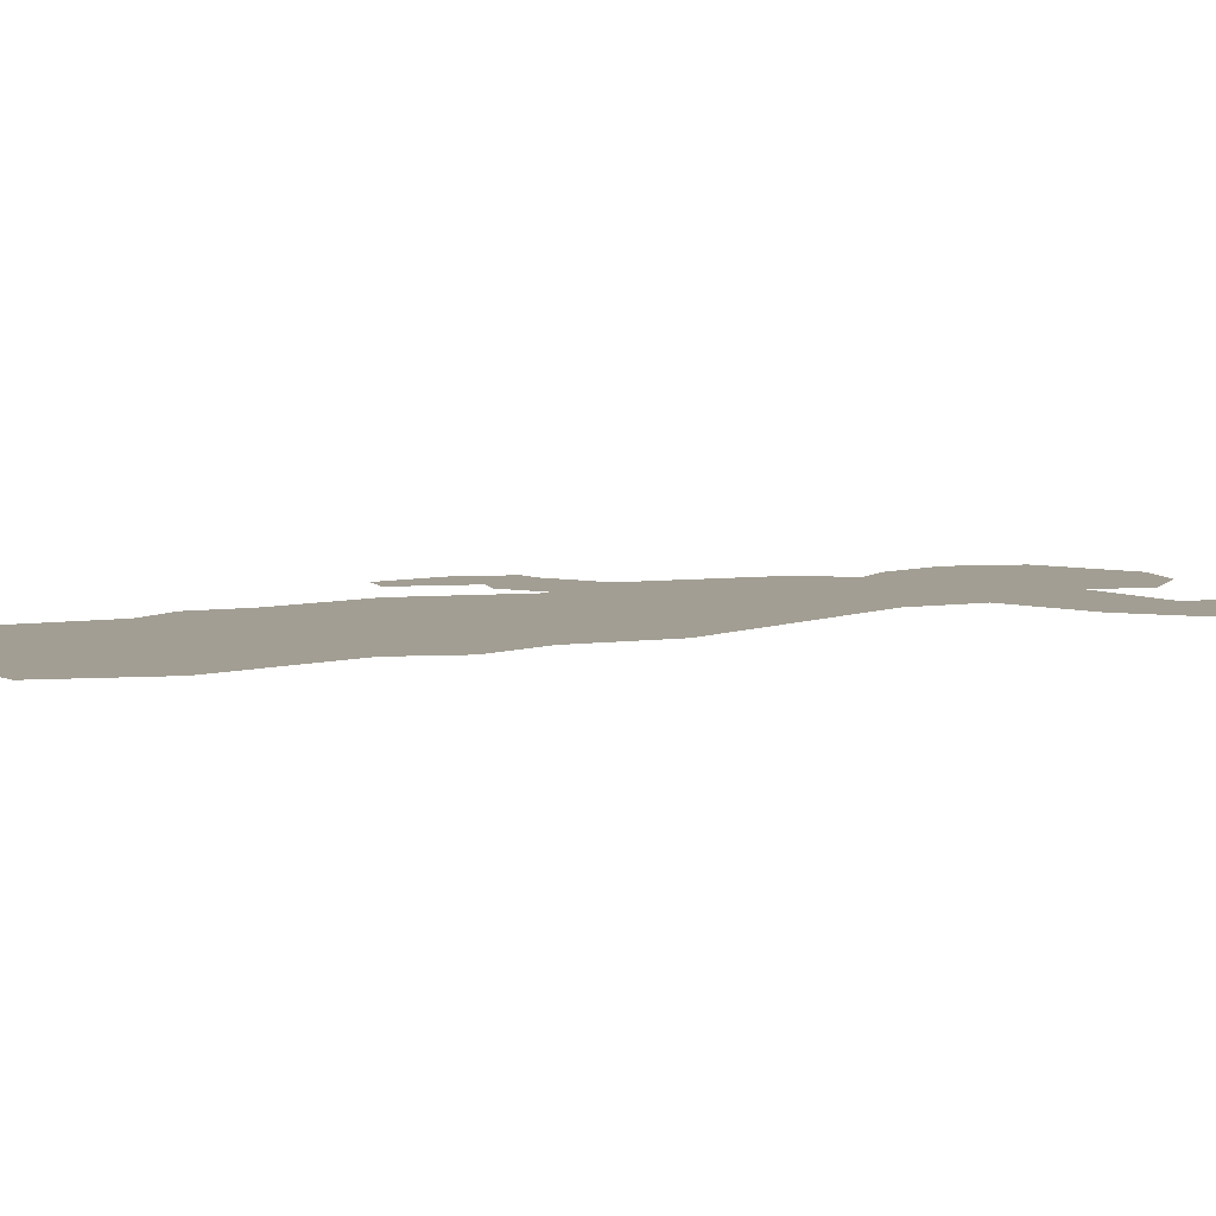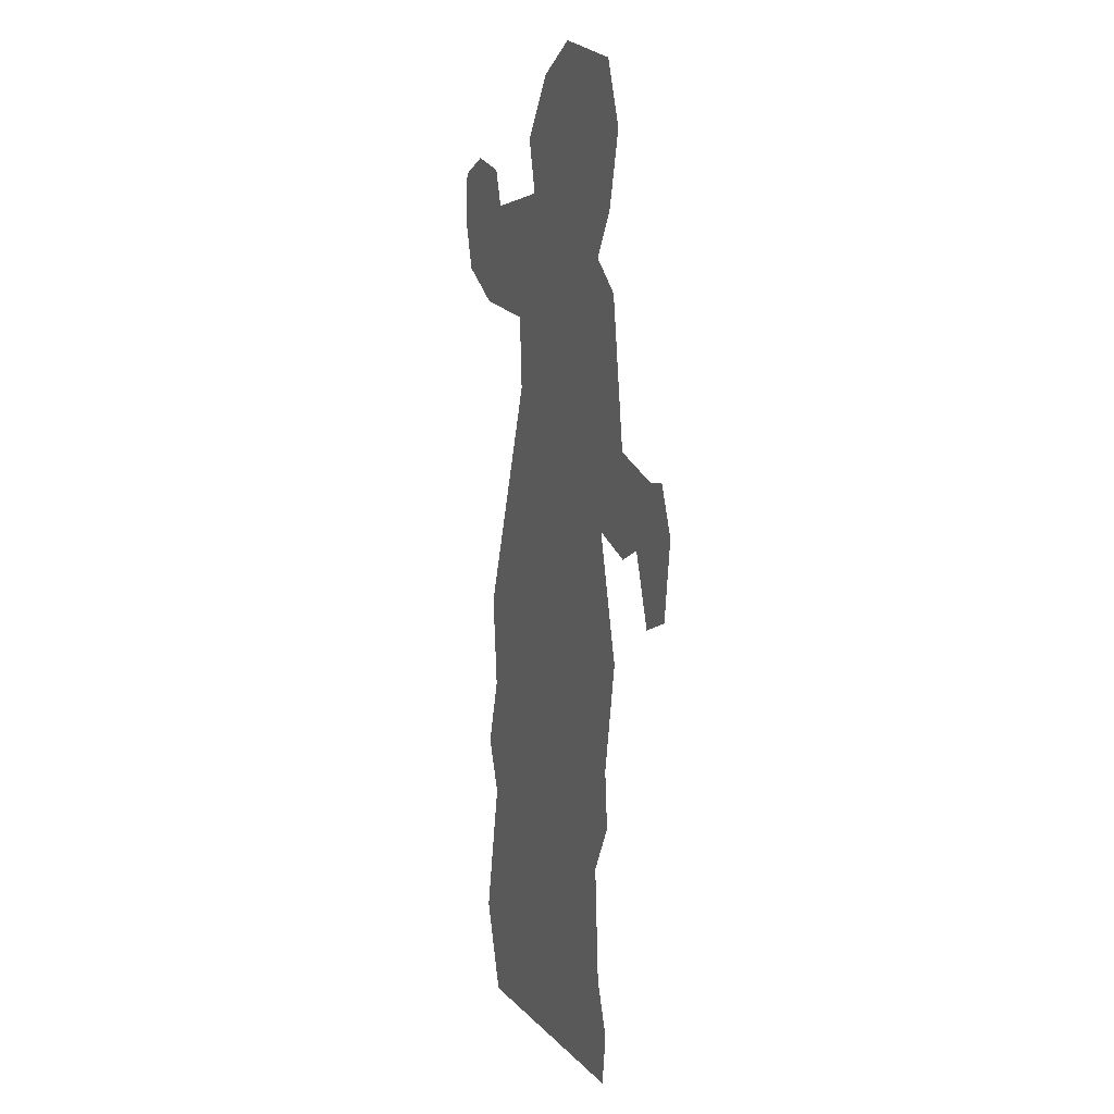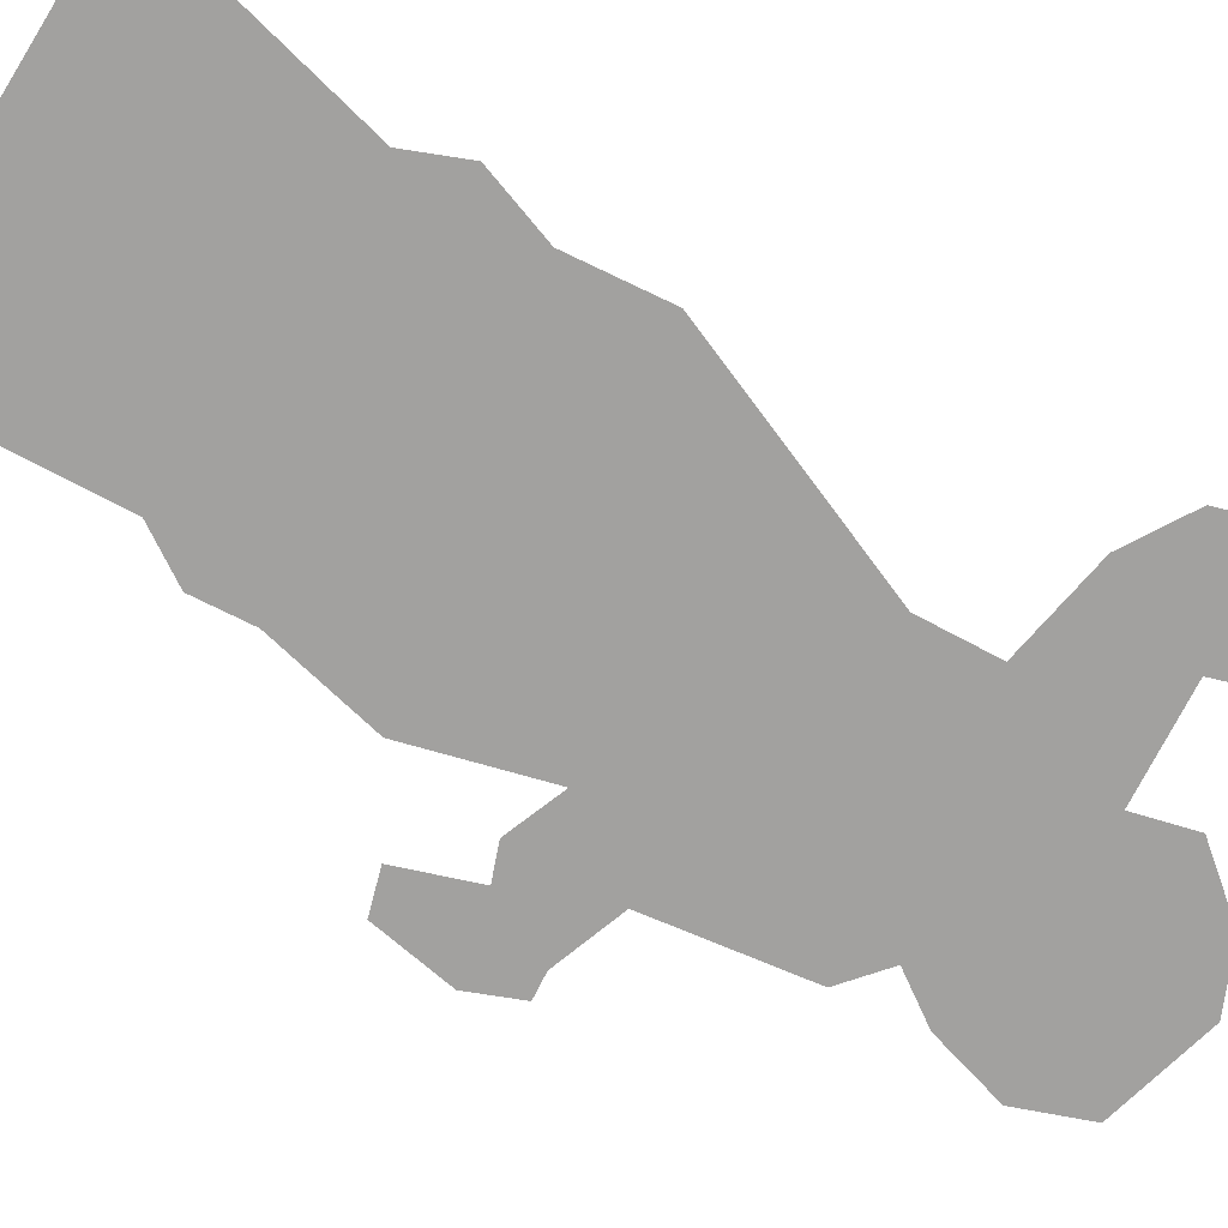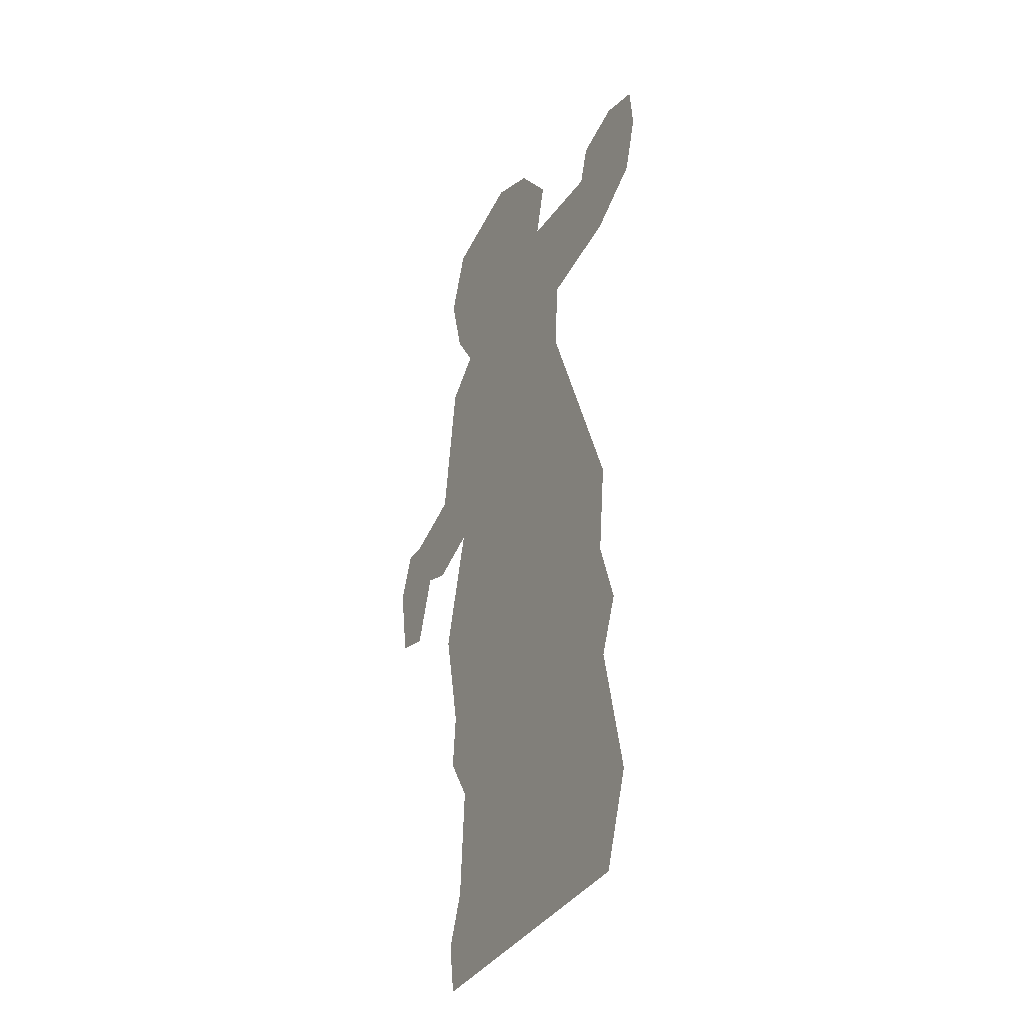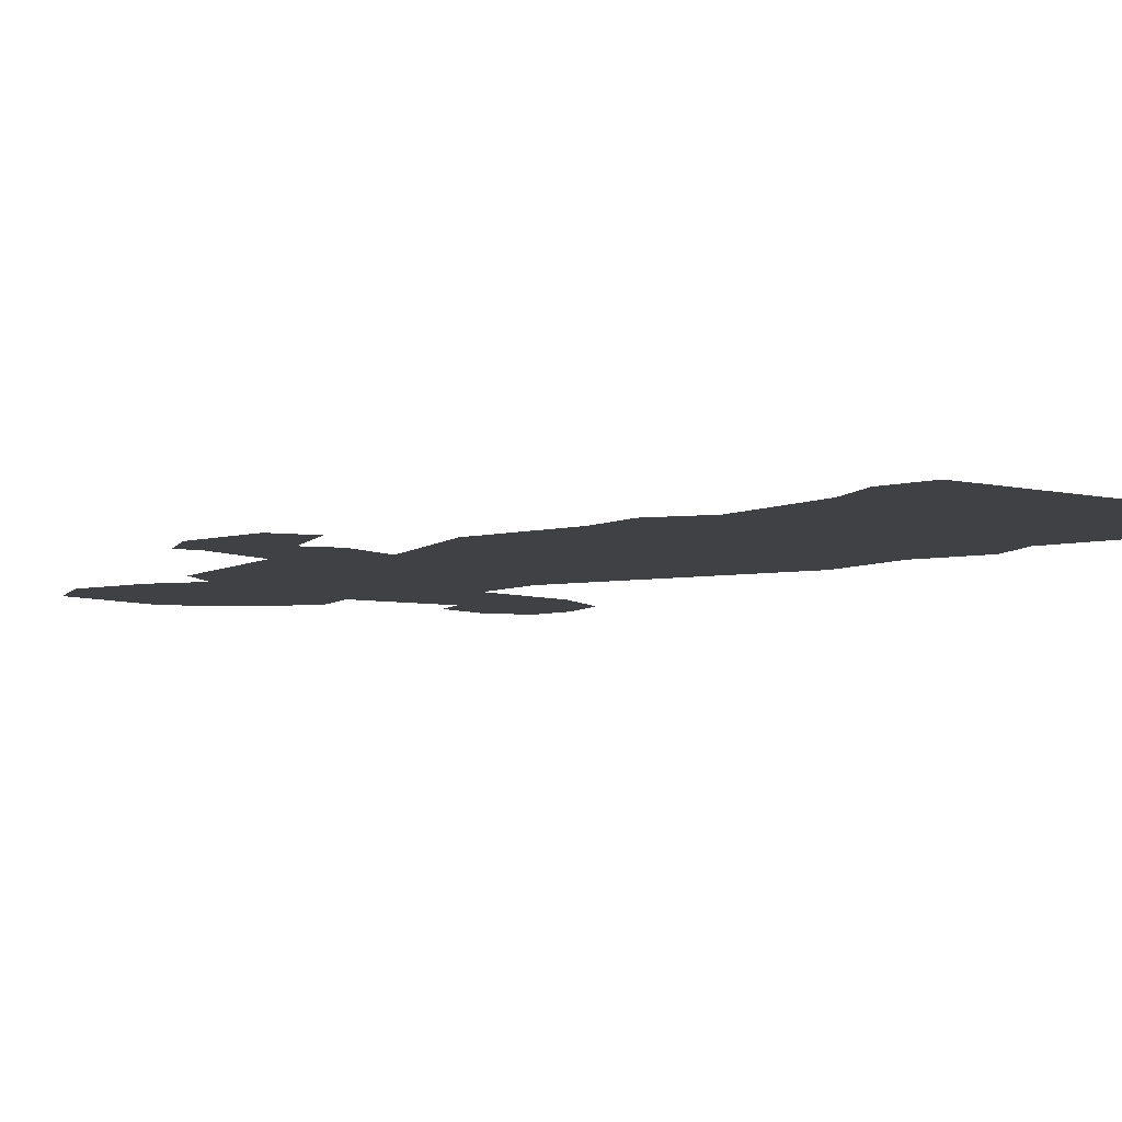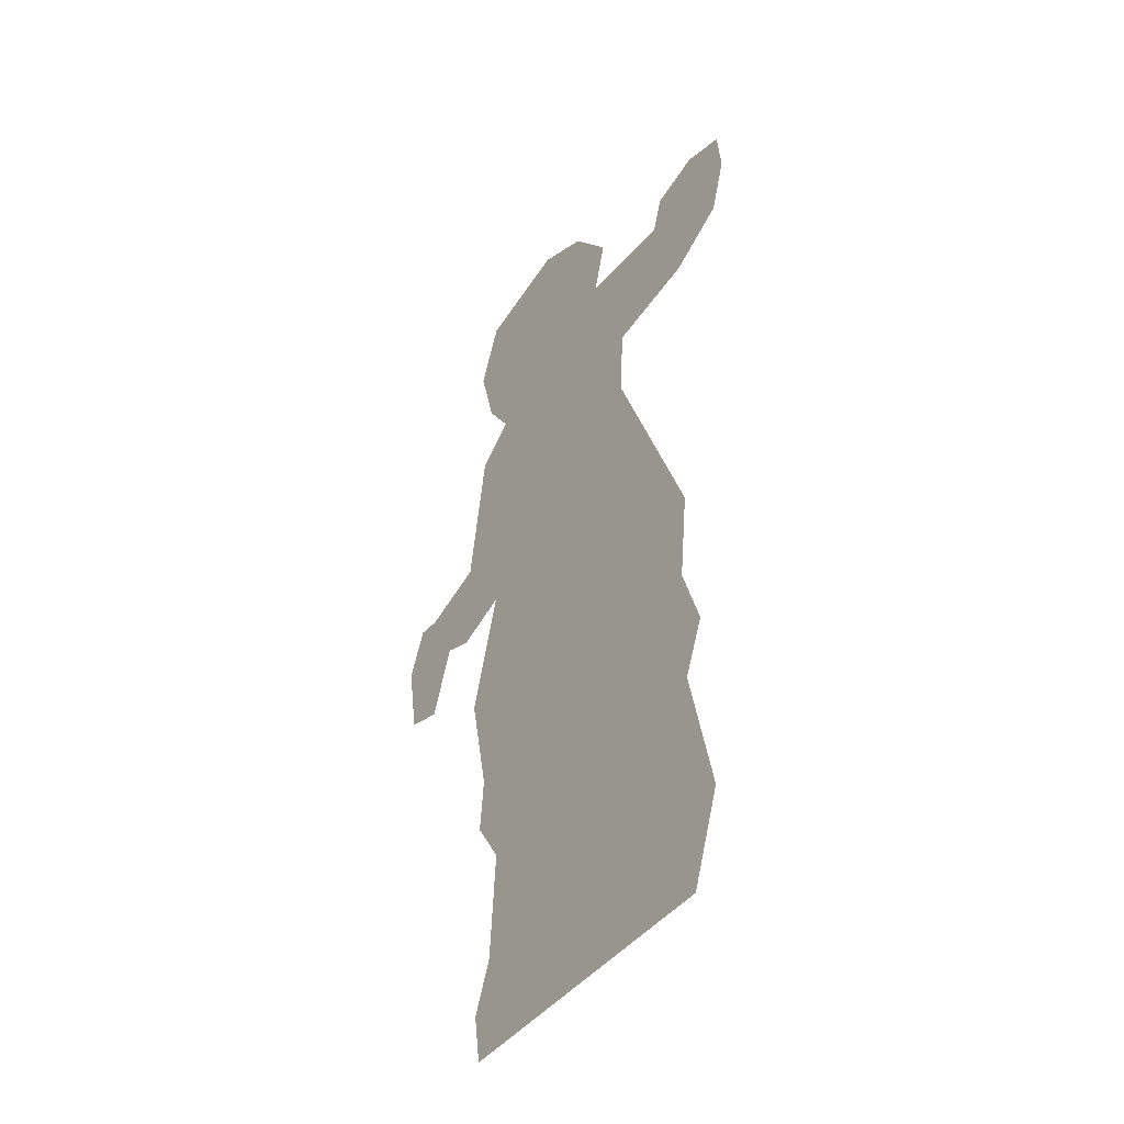
<metadata>
{"format":"obj","ext":"obj","renderer":"f3d","projection":"perspective","resolution":1024,"background":"white","views":[{"elev":5.1,"azim":56.3,"up":"+Z"},{"elev":7.5,"azim":-110.6,"up":"+Y"},{"elev":-72.2,"azim":58.0,"up":"+Z"},{"elev":-35.3,"azim":62.4,"up":"+Y"},{"elev":-5.6,"azim":-38.6,"up":"+Z"},{"elev":-43.6,"azim":54.9,"up":"+Y"}]}
</metadata>
<code>
o Plane.001_Plane.007
v -0.7623 0 0
v 0.7502 1.077 -0
v 0.8954 0.4235 -0
v 0.7381 0 -0
v 0.8591 1.331 -0
v 0.7502 1.658 -0
v 0.7986 2.093 -0
v 0.3509 3.231 -0
v 0.3751 3.582 -0
v 0.847 3.654 -0
v 1.137 3.824 0
v 1.222 4.09 0
v 1.198 4.32 0
v 0.9801 4.392 -0
v 0.726 4.32 -0
v 0.6655 4.138 0
v 0.1573 4.187 0
v 0.2299 4.453 -0
v -0 4.743 0
v -0.2904 4.876 0
v -0.7986 4.755 0
v -0.9196 4.441 0
v -0.8228 4.09 0
v -0.6776 3.872 0
v -0.8712 3.715 0
v -0.9801 3.013 0
v -1.307 2.904 0
v -1.428 2.916 0
v -1.525 2.686 0
v -1.464 2.311 0
v -1.271 2.251 0
v -1.15 2.589 0
v -0.9922 2.529 0
v -0.726 2.626 0
v -0.8954 2.033 0
v -0.7865 1.513 0
v -0.8107 1.246 0
v -0.6655 1.016 0
v -0.7018 0.484 0
v -0.7986 0.242 0
f 3 40 39 2
f 4 1 40 3
f 2 39 38 5
f 5 38 37 6
f 6 37 36 7
f 7 36 35 8
f 8 35 34 9
f 30 29 32 31
f 29 28 32
f 27 33 32 28
f 26 34 33 27
f 9 17 16 10
f 10 16 15 11
f 11 15 14 12
f 13 12 14
f 17 26 25 18
f 18 25 24 19
f 19 24 23 20
f 21 20 23 22
f 34 26 17 9

</code>
